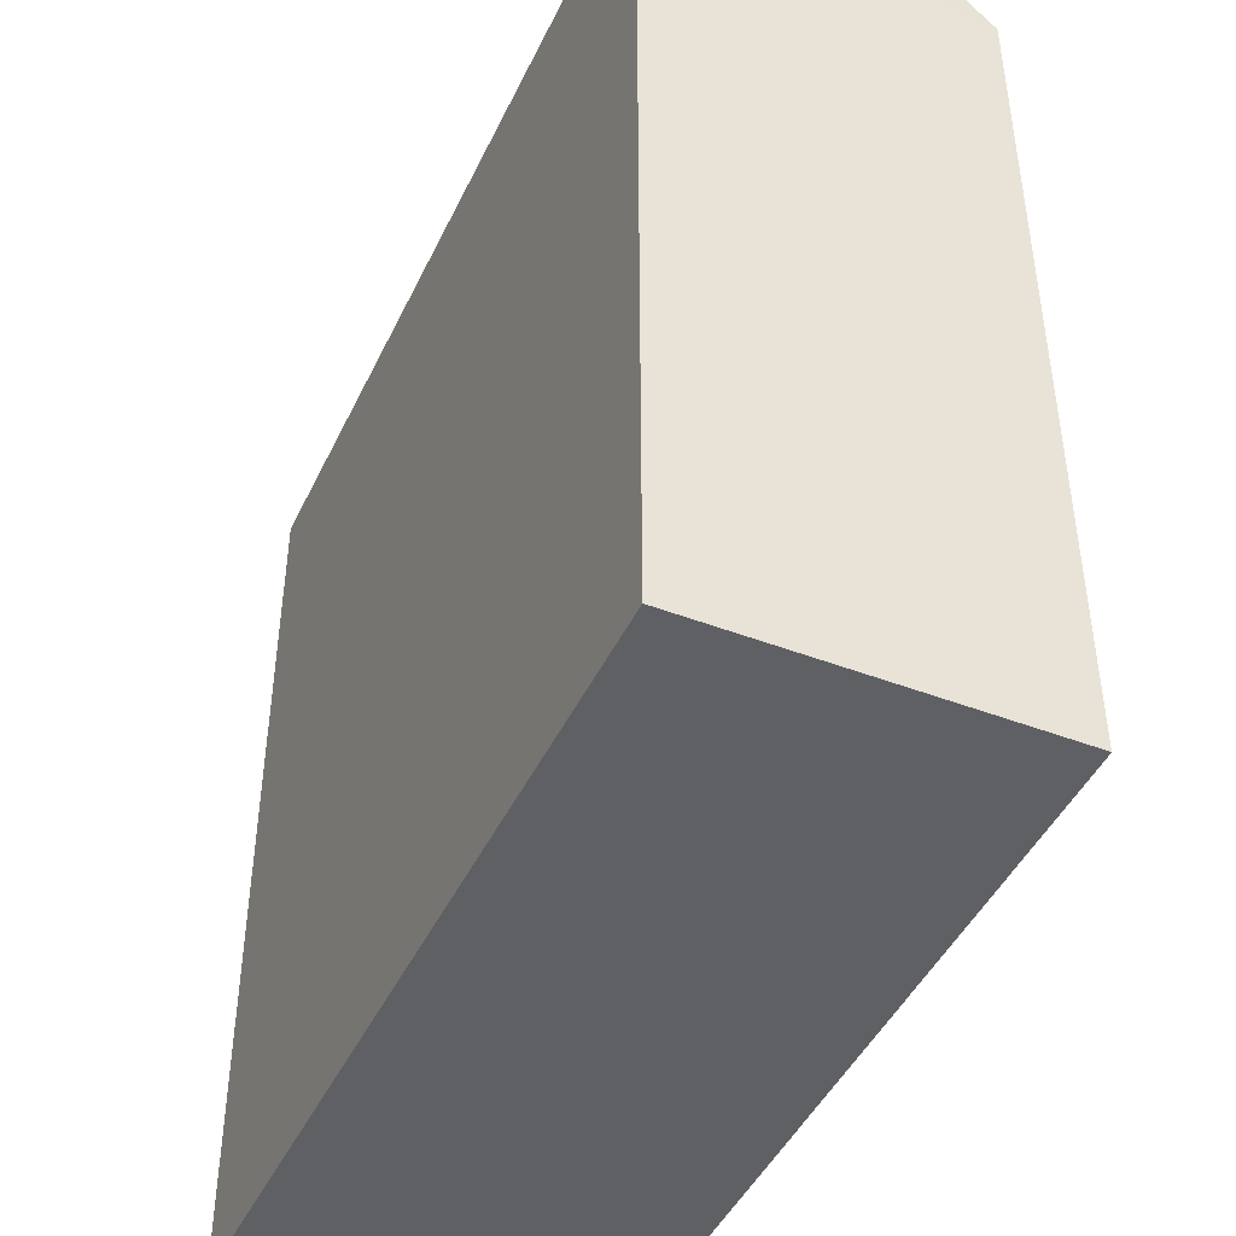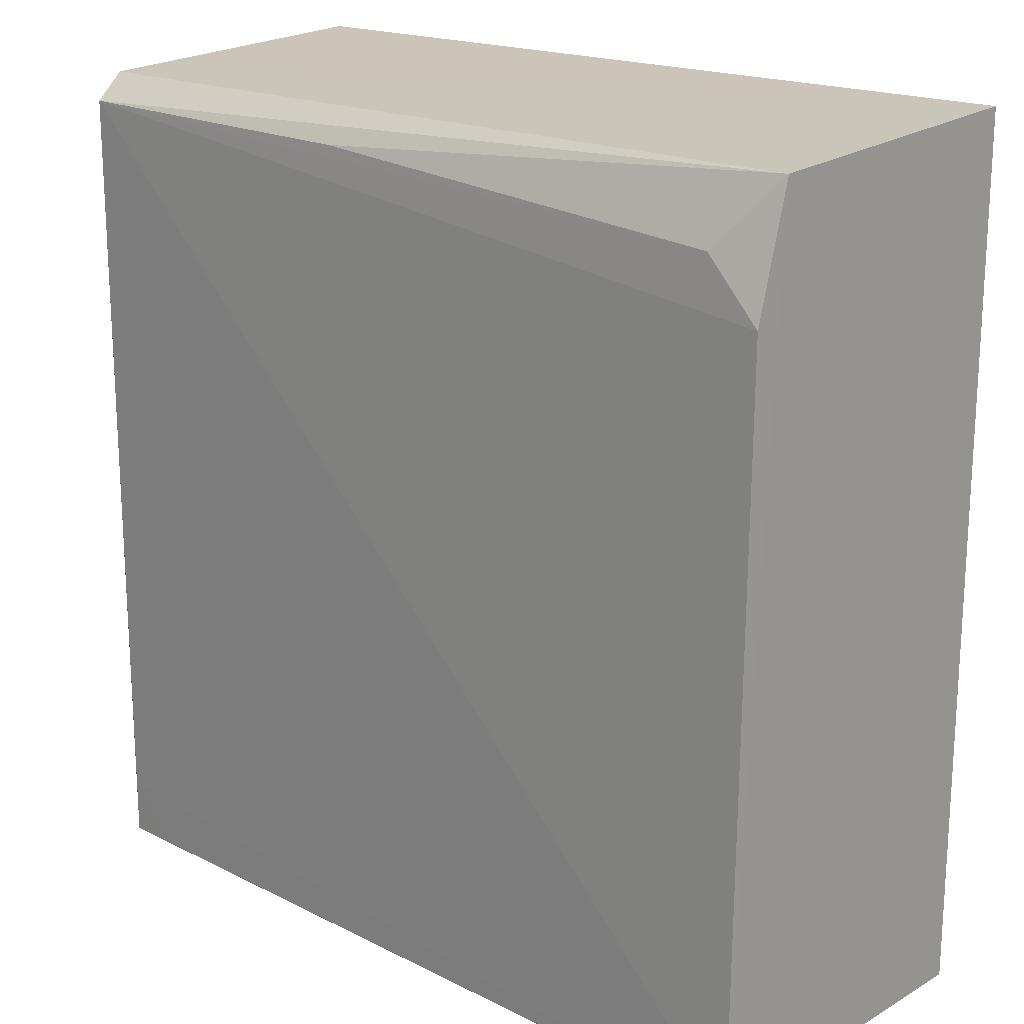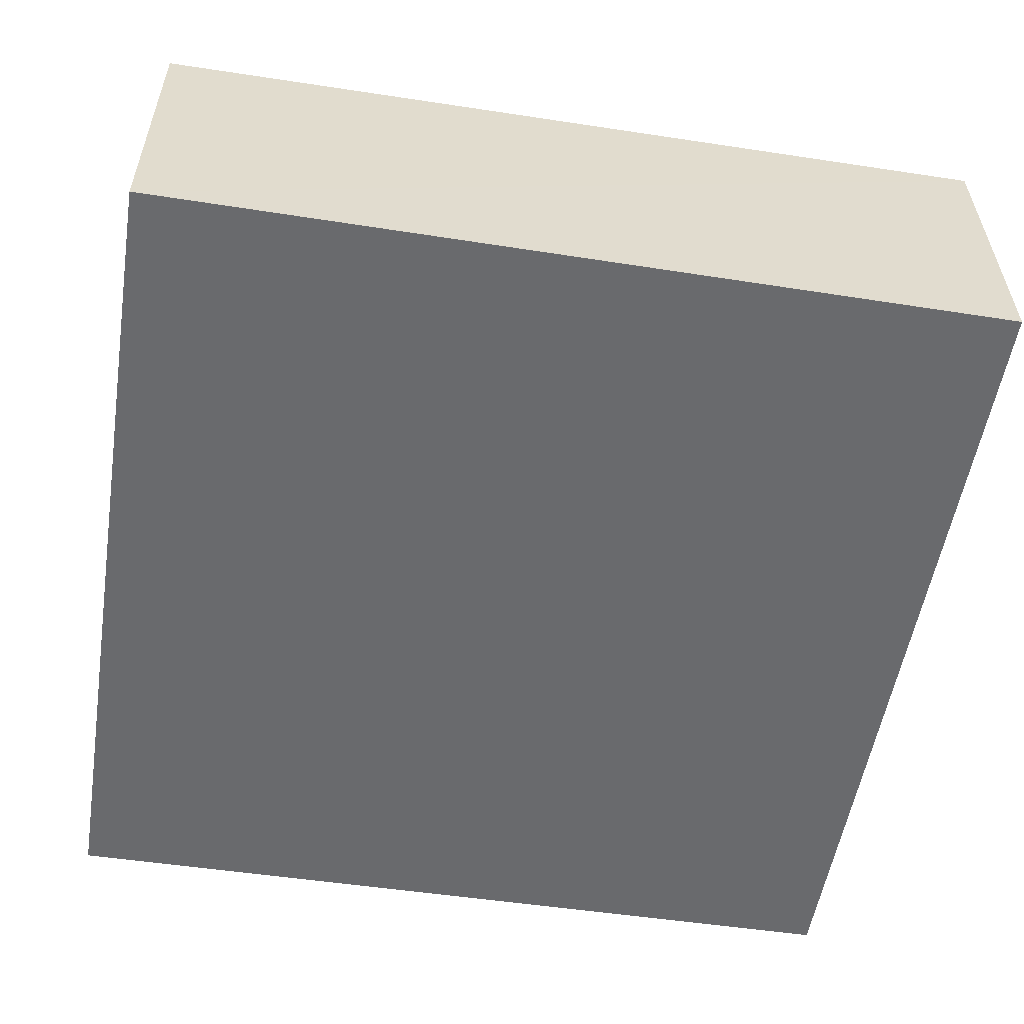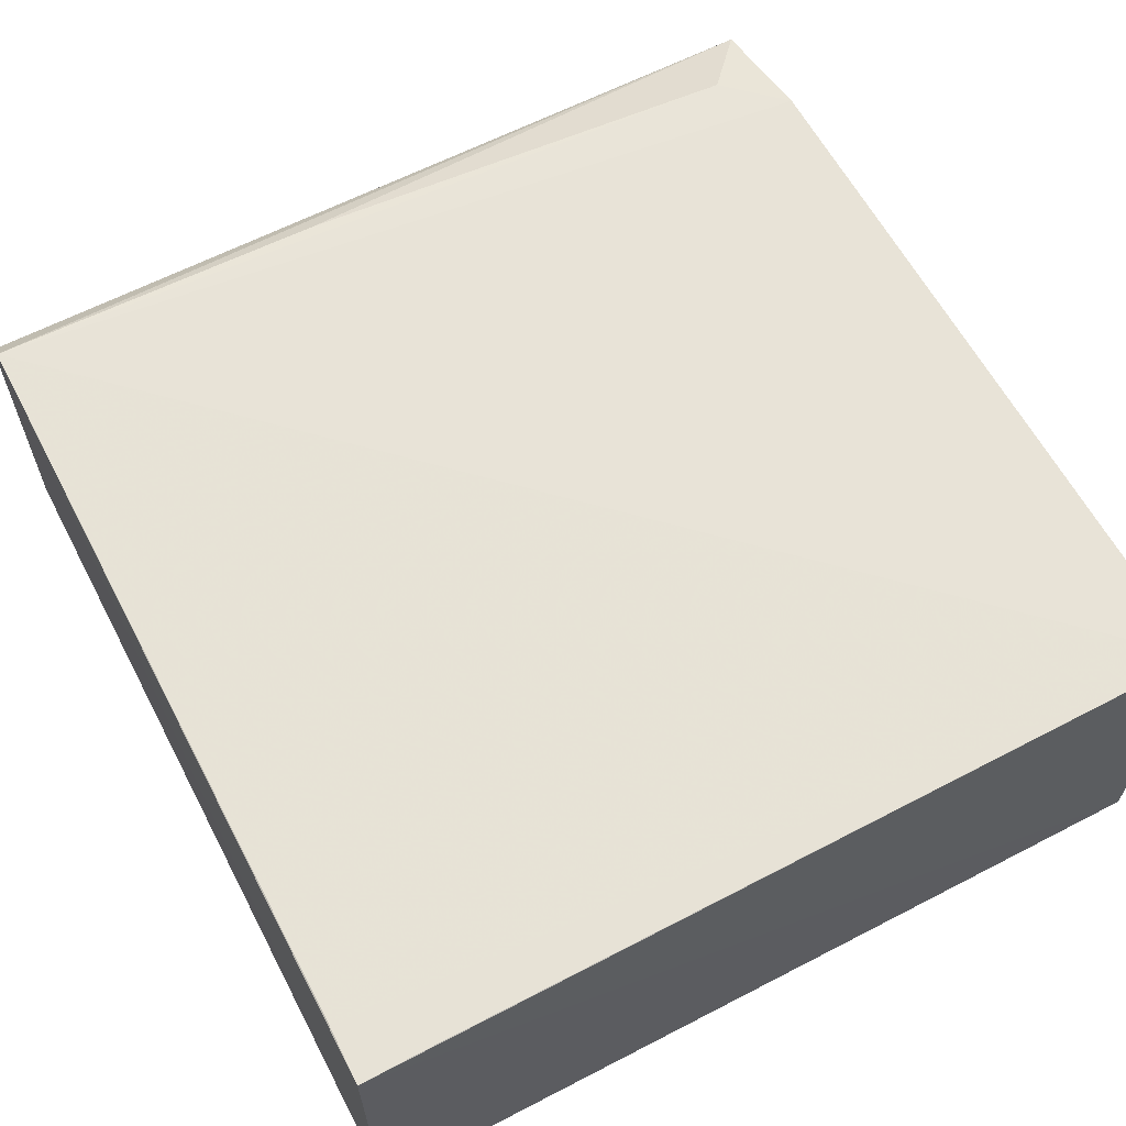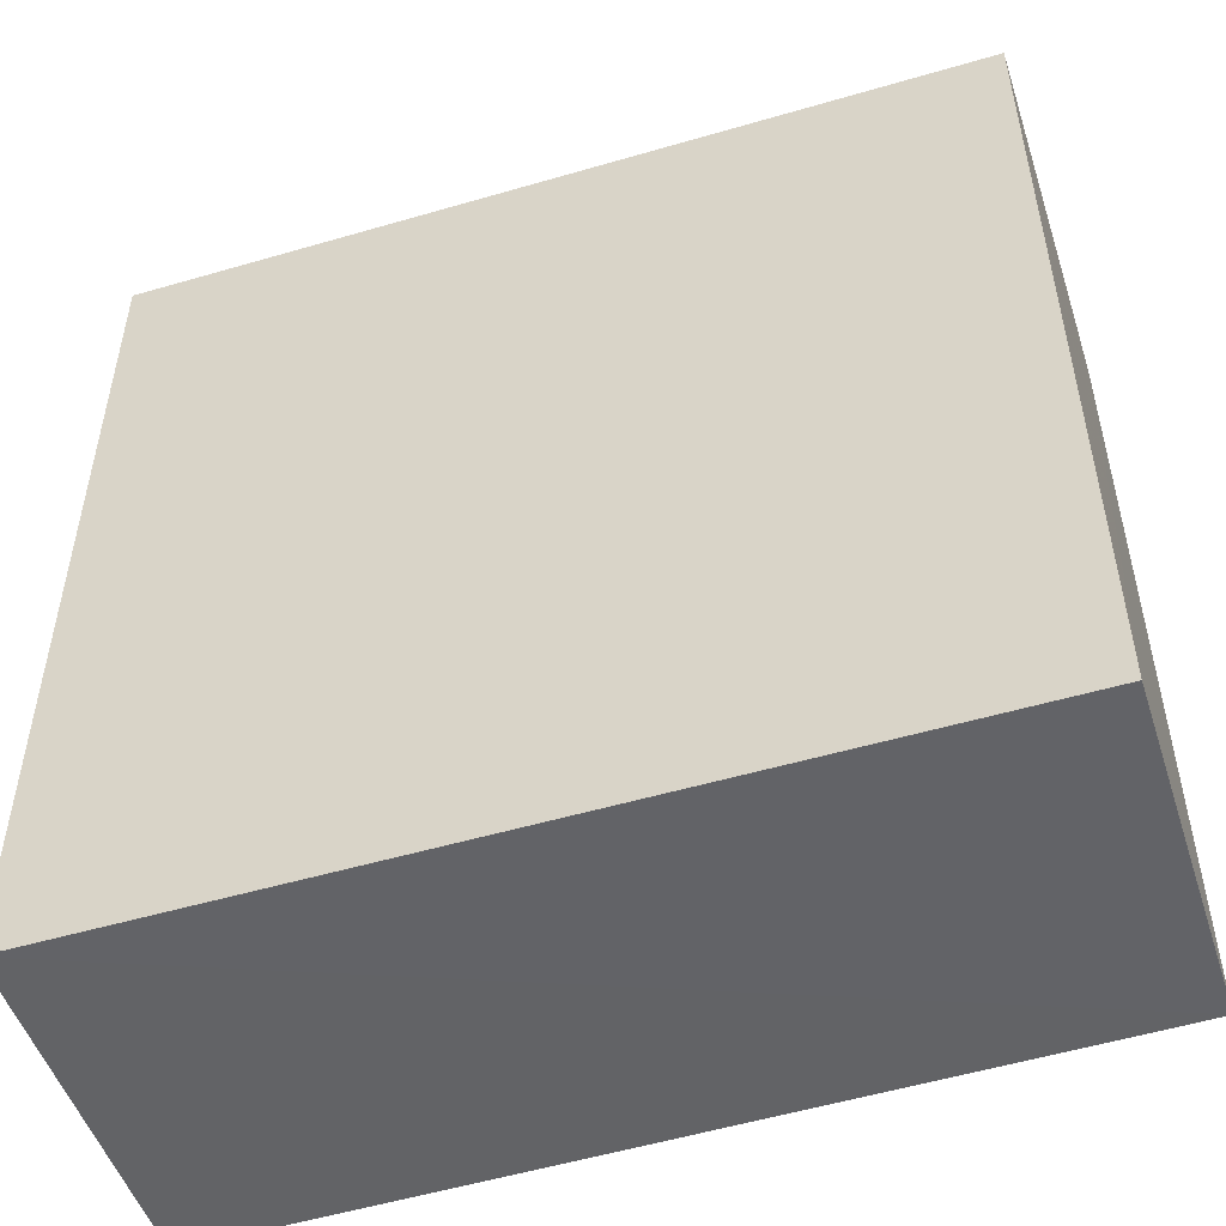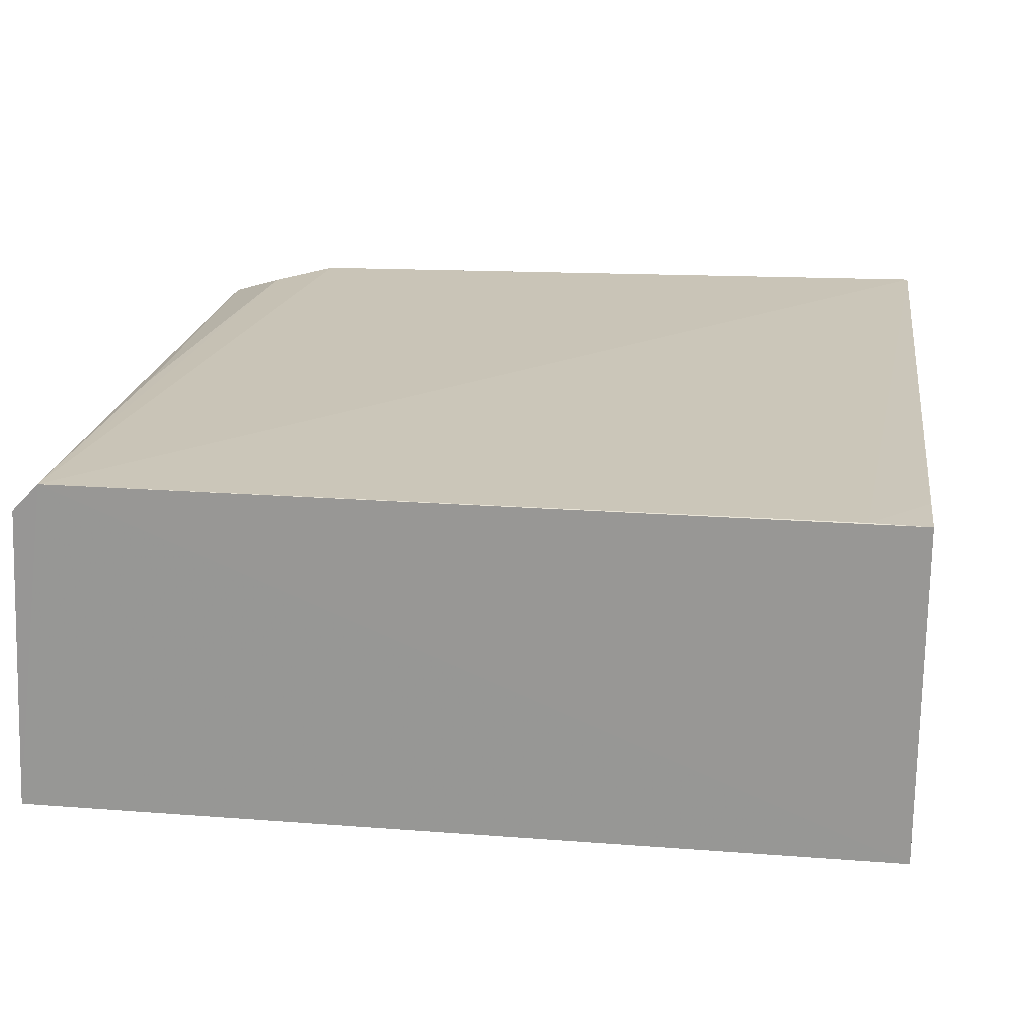
<metadata>
{"format":"obj","ext":"obj","renderer":"f3d","projection":"perspective","resolution":1024,"background":"white","views":[{"elev":-44.4,"azim":65.8,"up":"+Z"},{"elev":18.9,"azim":-137.2,"up":"+Z"},{"elev":-53.1,"azim":-9.1,"up":"+Y"},{"elev":62.2,"azim":152.3,"up":"+Y"},{"elev":-51.0,"azim":17.9,"up":"+Z"},{"elev":20.3,"azim":98.0,"up":"+Y"}]}
</metadata>
<code>
v 0.05385 0.02351 0.2273
v 0.05381 0.004513 0.2283
v 0.05385 0.004539 0.1752
v 0.001782 0.02592 0.1752
v 0.001789 0.004507 0.2287
v 0.05384 0.02523 0.1752
v 0.05386 0.02523 0.2257
v 0.001799 0.004539 0.1752
v 0.05377 0.02528 0.1787
v 0.001795 0.02322 0.2276
v 0.0503 0.02531 0.1752
v 0.001826 0.0253 0.22
v 0.005319 0.02508 0.2235
v 0.03303 0.02511 0.2255
f 5 2 1
f 5 3 2
f 7 1 2
f 7 2 3
f 7 3 6
f 8 5 4
f 8 3 5
f 8 6 3
f 8 4 6
f 9 7 6
f 9 4 7
f 10 5 1
f 10 1 7
f 10 4 5
f 11 9 6
f 11 6 4
f 11 4 9
f 12 7 4
f 12 4 10
f 13 12 10
f 13 7 12
f 14 13 10
f 14 10 7
f 14 7 13

</code>
